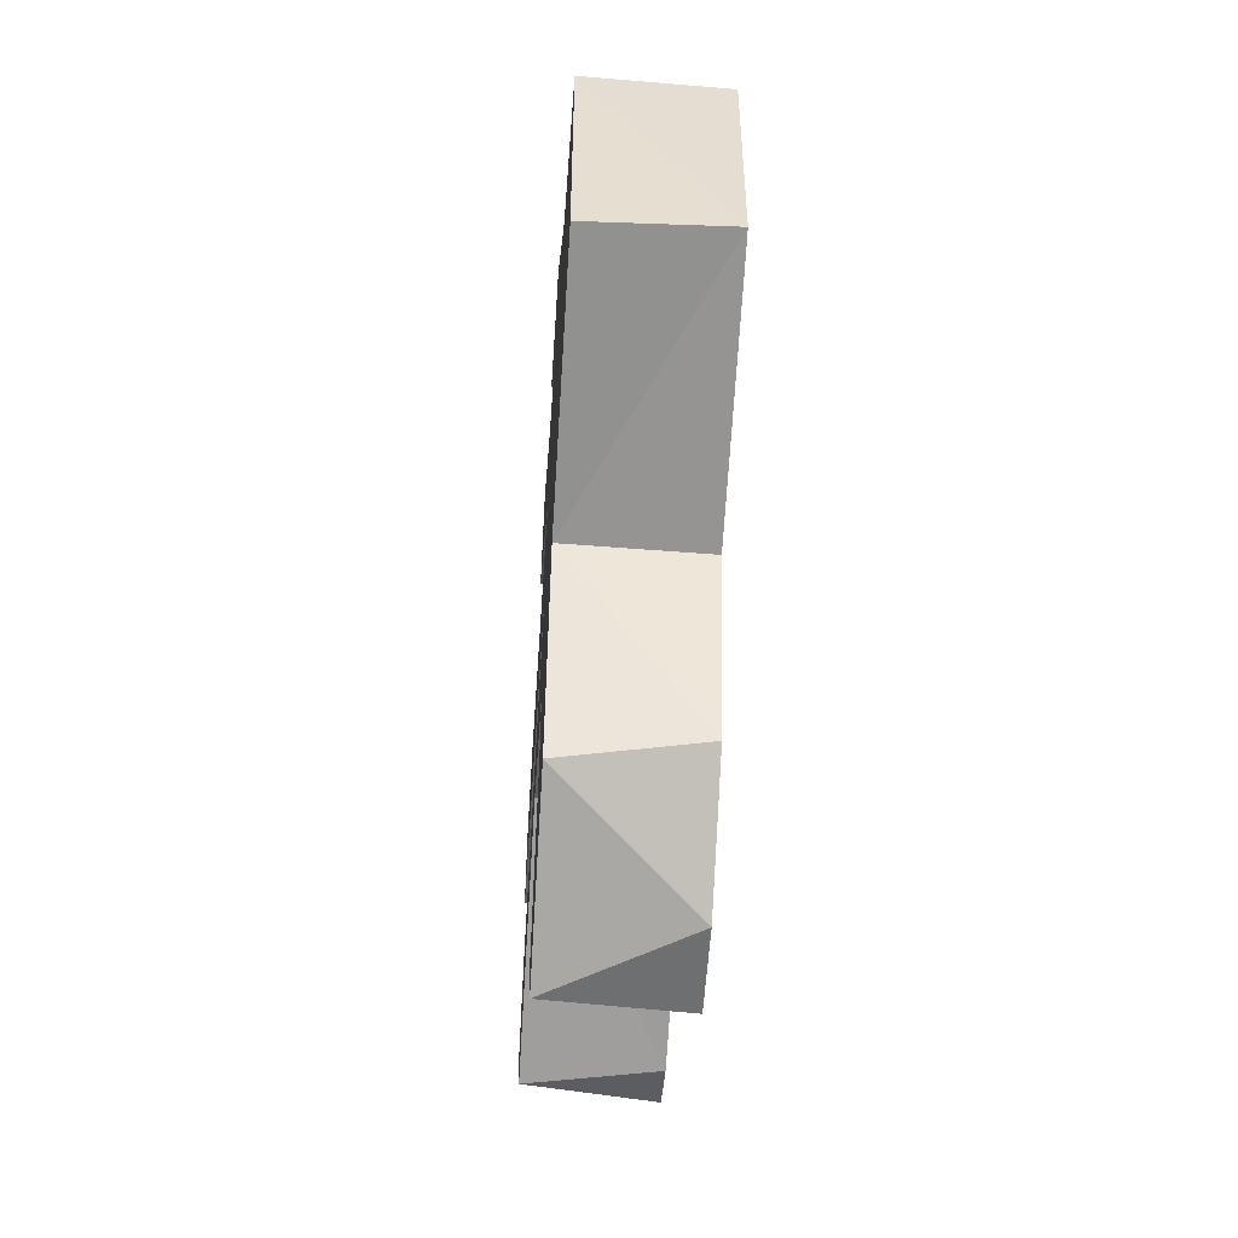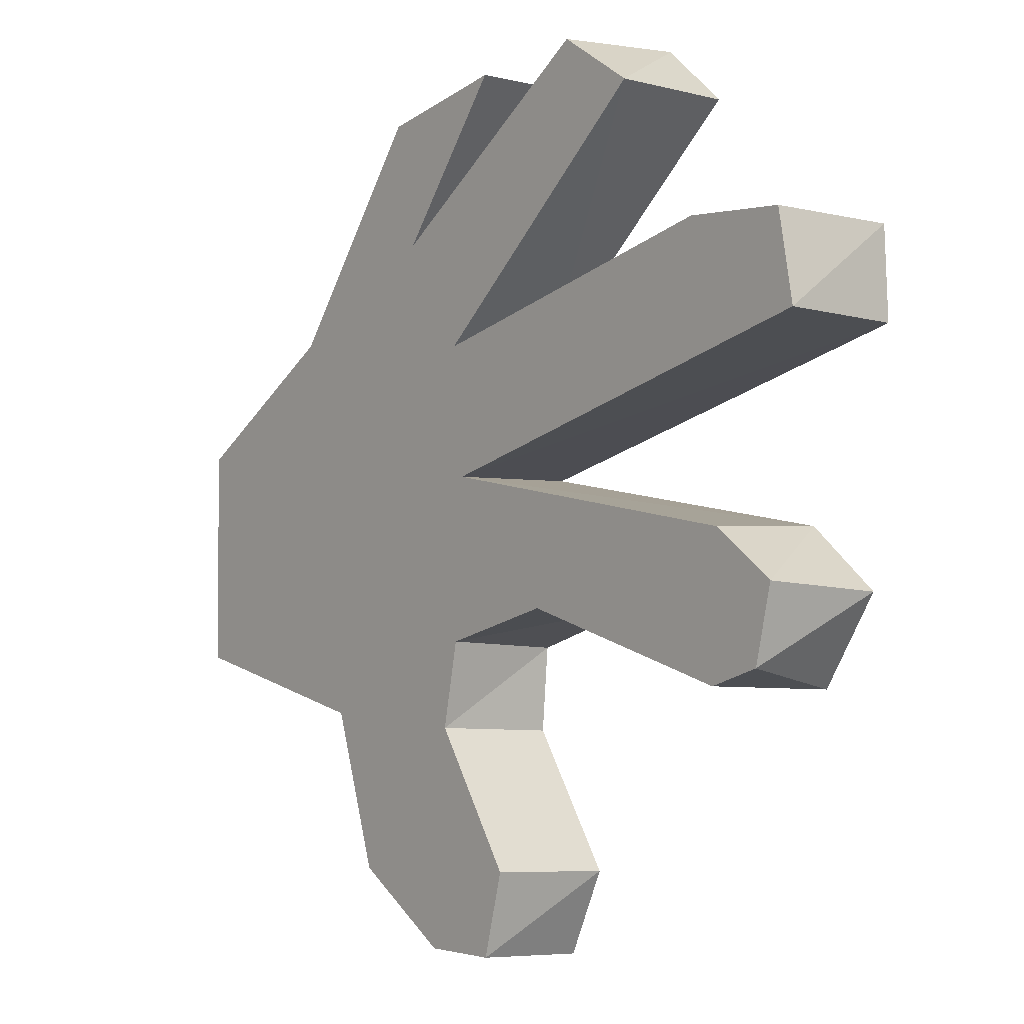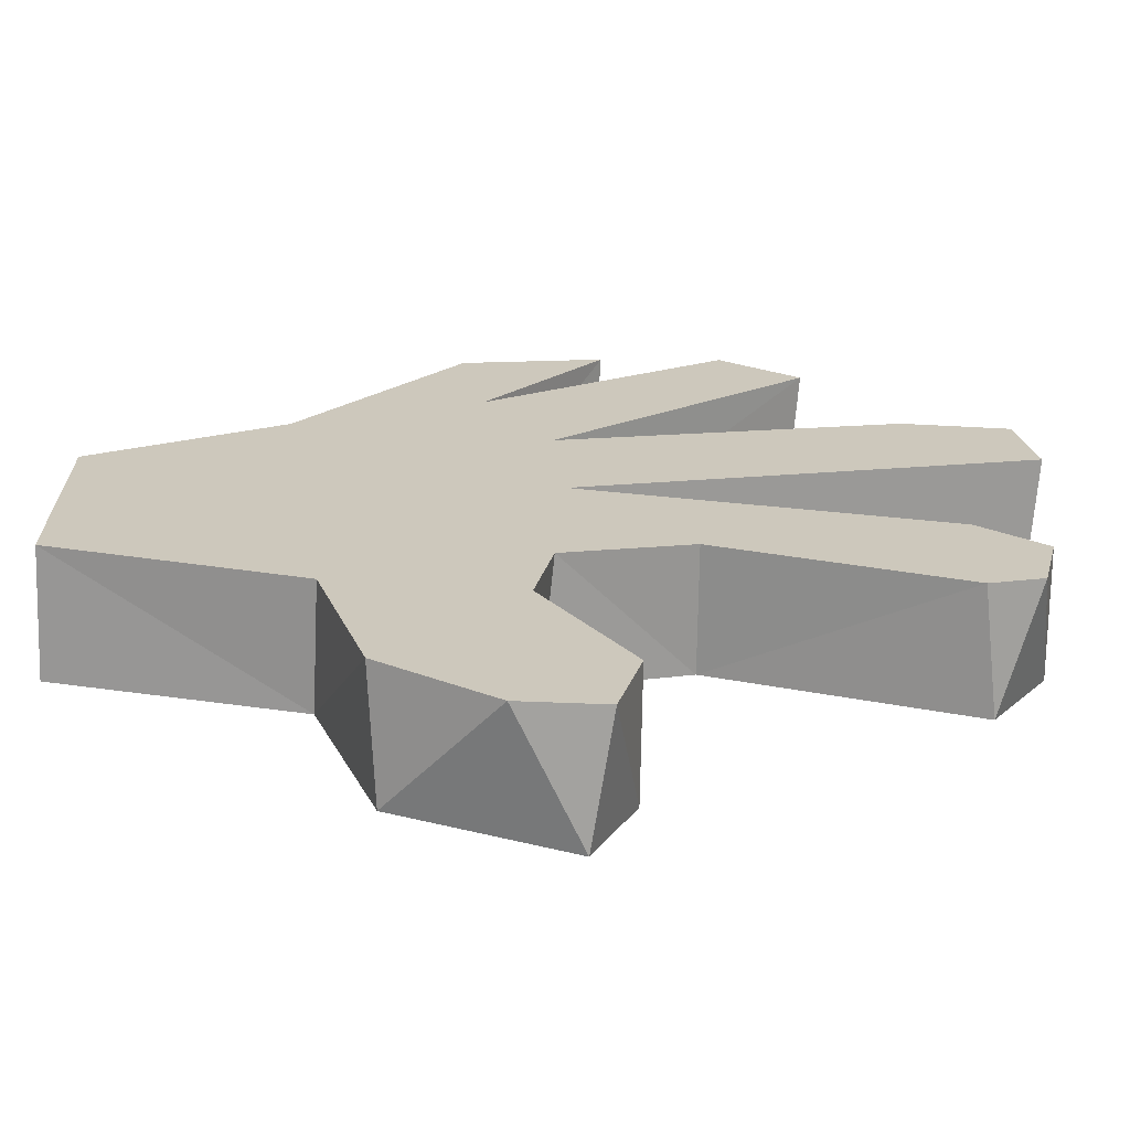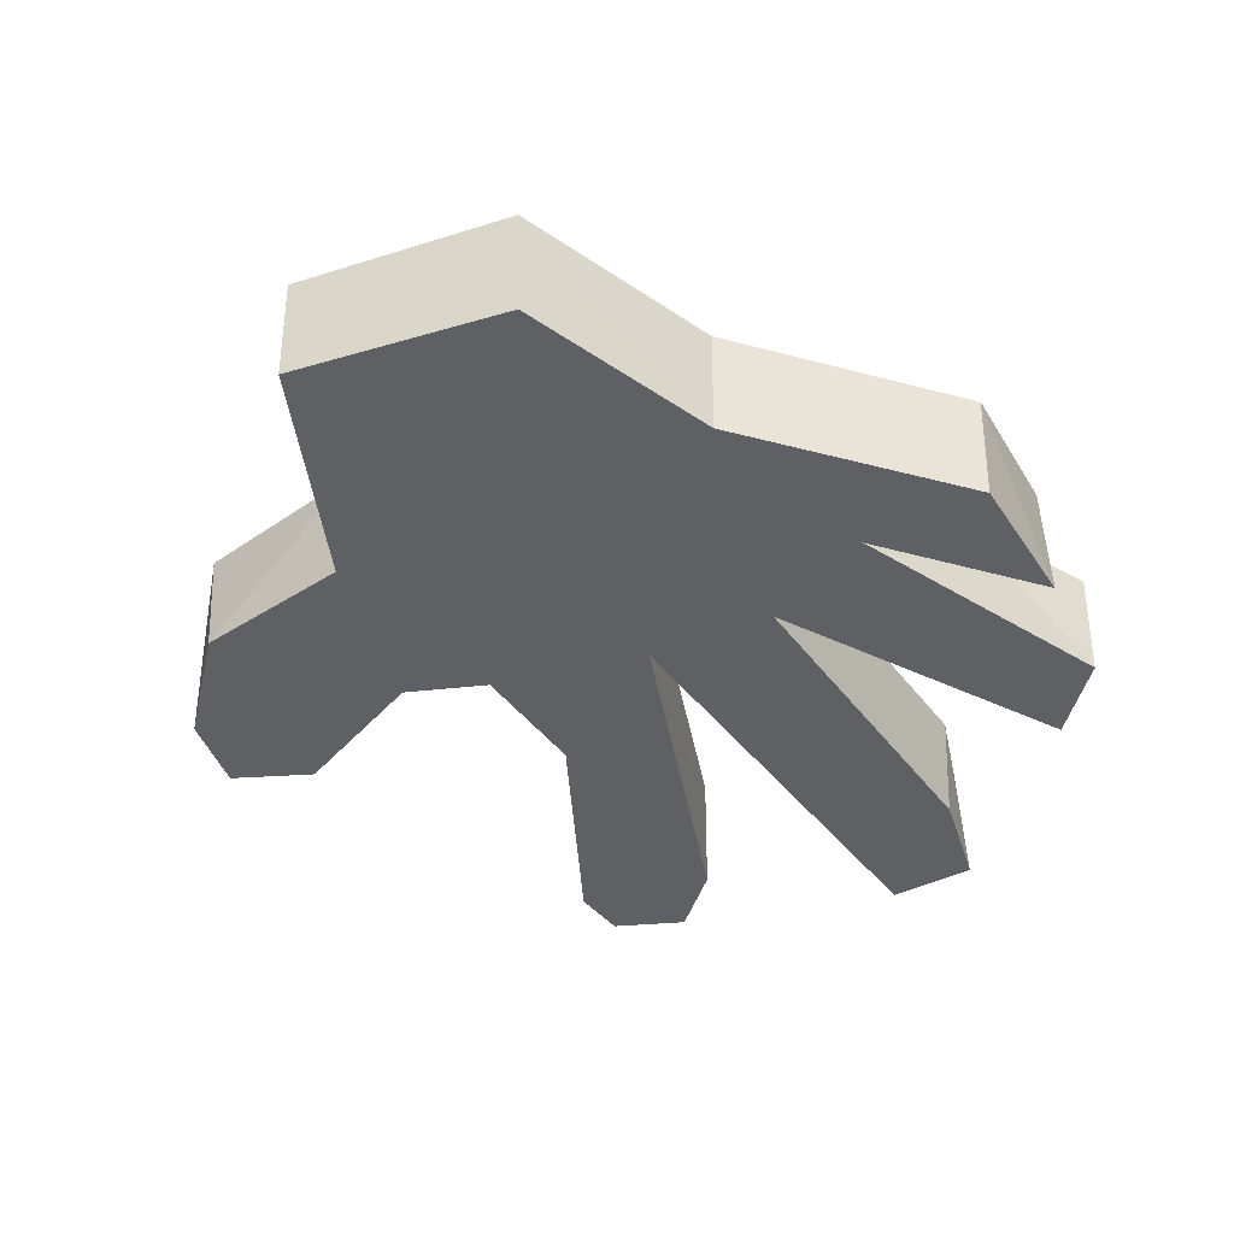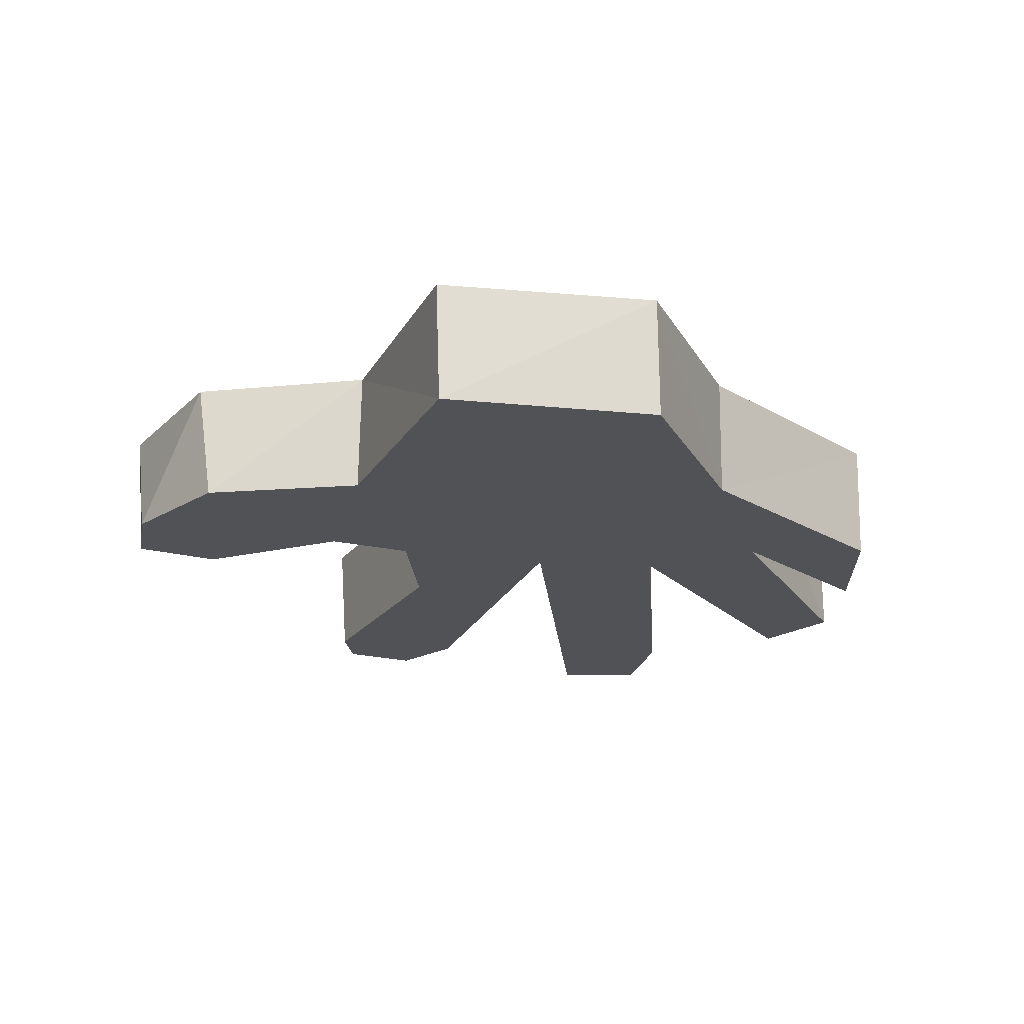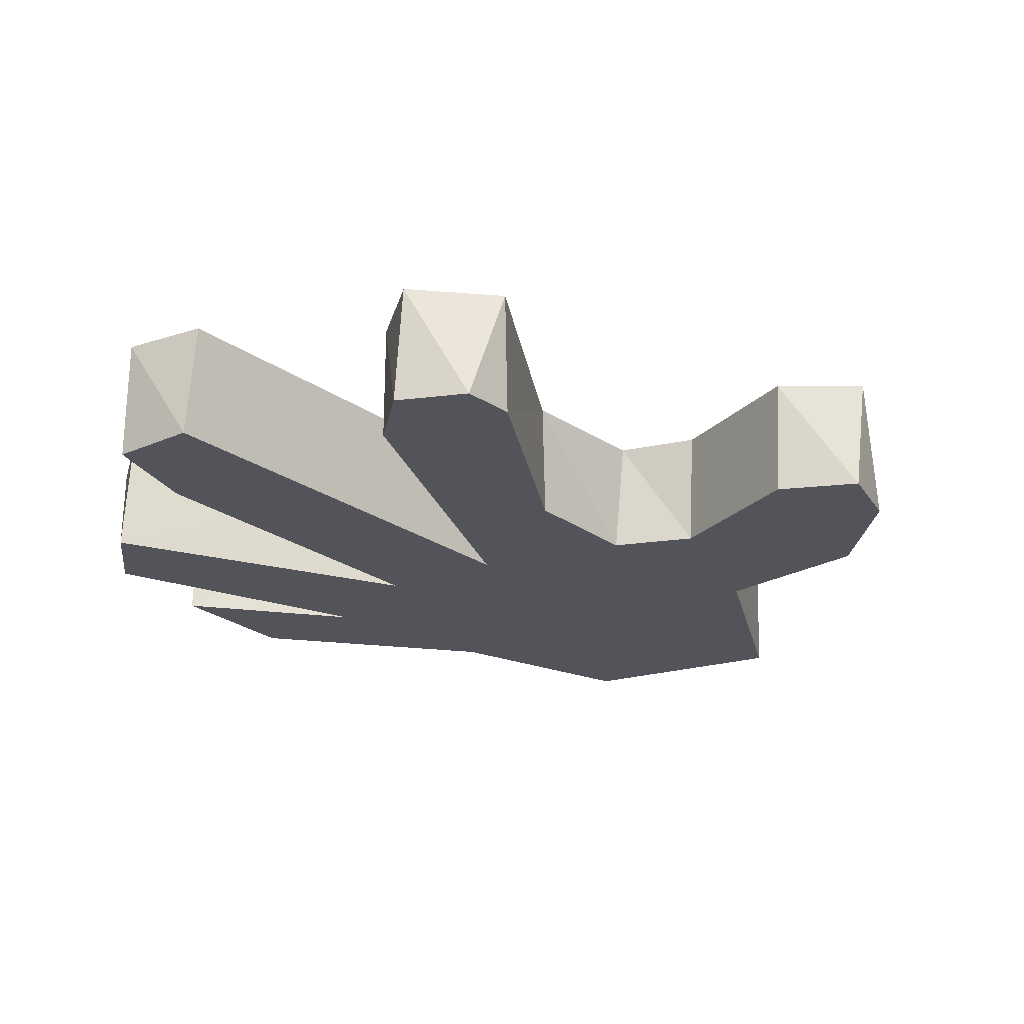
<metadata>
{"format":"obj","ext":"obj","renderer":"f3d","projection":"perspective","resolution":1024,"background":"white","views":[{"elev":-54.8,"azim":-93.6,"up":"+Z"},{"elev":-1.7,"azim":51.1,"up":"+Z"},{"elev":-68.2,"azim":-2.3,"up":"+Z"},{"elev":-43.1,"azim":-70.9,"up":"+Y"},{"elev":-21.0,"azim":-100.4,"up":"+Y"},{"elev":-23.9,"azim":115.1,"up":"+Y"}]}
</metadata>
<code>
o Curve_Mesh
v 0.5366 0.06727 0.4917
v 0.02544 0.06727 -0.1272
v 0.2195 0.06727 0.2372
v 0.5645 -0.06488 -0.3296
v 0.2794 0.06727 -0.1768
v 0.4533 -0.06488 -0.4199
v 0.3477 0.06727 -0.3615
v 0.6804 0.06727 0.5123
v 0.5243 0.06727 -0.4293
v 0.9363 -0.06488 -0.1118
v 0.9846 -0.06488 0.2136
v 0.5674 0.06727 -0.3378
v 0.5408 -0.06488 -0.4195
v 0.4736 0.06727 -0.1942
v 0.2195 -0.06488 0.2355
v 0.4815 0.06727 -0.1042
v 0.9667 -0.06488 0.3071
v 0.9553 -0.06488 -0.03193
v 0.6278 0.06727 -0.05844
v 0.01927 0.06727 0.1111
v 0.3351 -0.06488 -0.3456
v 0.0239 -0.06488 0.1132
v 0.8978 0.06727 -0.1357
v 0.7515 0.06727 0.4523
v 0.9585 0.06727 -0.04234
v 0.4865 -0.06488 0.2151
v 0.4133 -0.06488 0.3288
v 0.39 0.06727 0.466
v 0.5391 -0.06488 0.4942
v 0.8816 0.06727 0.02037
v 0.4862 0.06727 0.2143
v 0.671 -0.06488 0.5091
v 0.8858 -0.06488 0.01814
v 0.5455 0.06727 0.4082
v 0.7576 -0.06488 0.4555
v 0.5058 0.06727 0.07582
v 0.624 -0.06488 -0.05955
v 0.2809 -0.06488 -0.1789
v 0.4712 -0.06488 -0.1867
v 0.9786 0.06727 0.208
v 0.8789 -0.06488 -0.1299
v 0.9739 0.06727 0.3014
v 0.5006 -0.06488 0.07721
v 0.8516 -0.06488 0.3108
v 0.408 0.06727 0.3307
v 0.49 -0.06488 -0.0954
v 0.8635 0.06727 0.3151
v 0.02441 -0.06488 -0.1229
v 0.3874 -0.06488 0.4621
f 31 44 47
f 34 27 32
f 5 38 48
f 5 48 2
f 24 35 31
f 45 29 27
f 5 21 38
f 31 26 44
f 28 49 29
f 7 21 5
f 7 6 21
f 31 35 26
f 30 18 25
f 9 6 7
f 9 13 6
f 8 32 35
f 12 4 13
f 12 13 9
f 34 32 8
f 42 11 40
f 45 27 34
f 8 35 24
f 14 39 4
f 14 4 12
f 30 43 33
f 20 15 3
f 16 46 39
f 16 39 14
f 20 22 15
f 48 20 2
f 19 37 46
f 19 46 16
f 22 20 48
f 47 17 42
f 19 41 37
f 1 29 45
f 3 15 28
f 23 41 19
f 28 15 49
f 40 11 43
f 40 43 36
f 47 44 17
f 23 10 41
f 29 1 28
f 25 18 10
f 25 10 23
f 42 17 11
f 36 43 30
f 30 33 18
f 36 42 40
f 36 47 42
f 23 30 25
f 19 30 23
f 19 36 30
f 36 31 47
f 31 8 24
f 31 34 8
f 16 36 19
f 9 14 12
f 31 45 34
f 28 1 45
f 7 14 9
f 16 31 36
f 16 45 31
f 14 45 16
f 7 45 14
f 7 28 45
f 7 3 28
f 5 3 7
f 2 3 5
f 2 20 3
f 43 11 17
f 43 17 44
f 10 18 33
f 41 10 33
f 41 33 43
f 37 41 43
f 43 44 26
f 26 35 32
f 26 32 27
f 46 37 43
f 13 4 39
f 6 13 39
f 27 29 49
f 46 43 26
f 39 46 26
f 39 26 27
f 6 39 27
f 21 6 27
f 21 27 49
f 21 49 15
f 38 21 15
f 48 38 15
f 48 15 22

</code>
